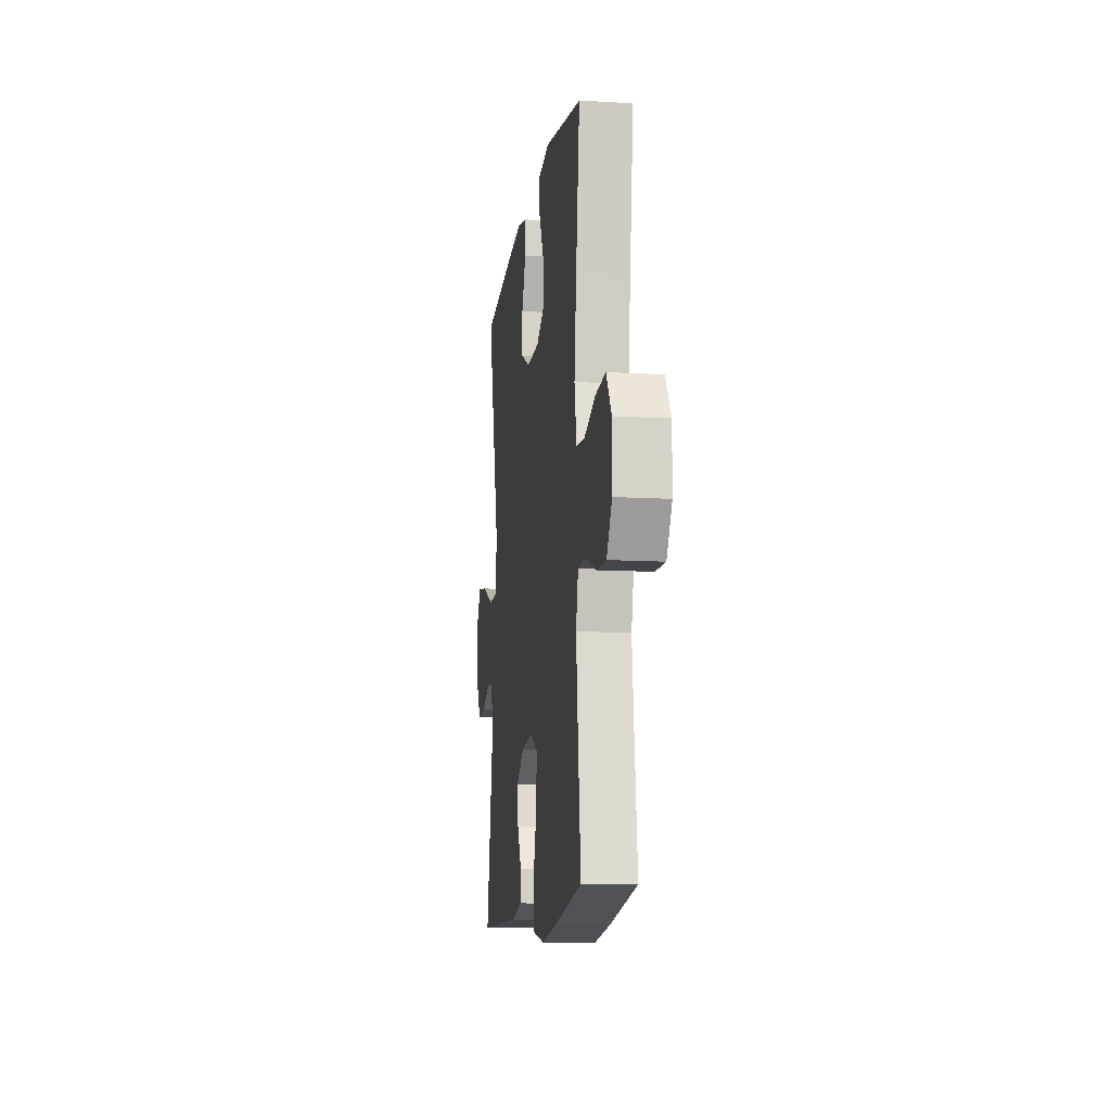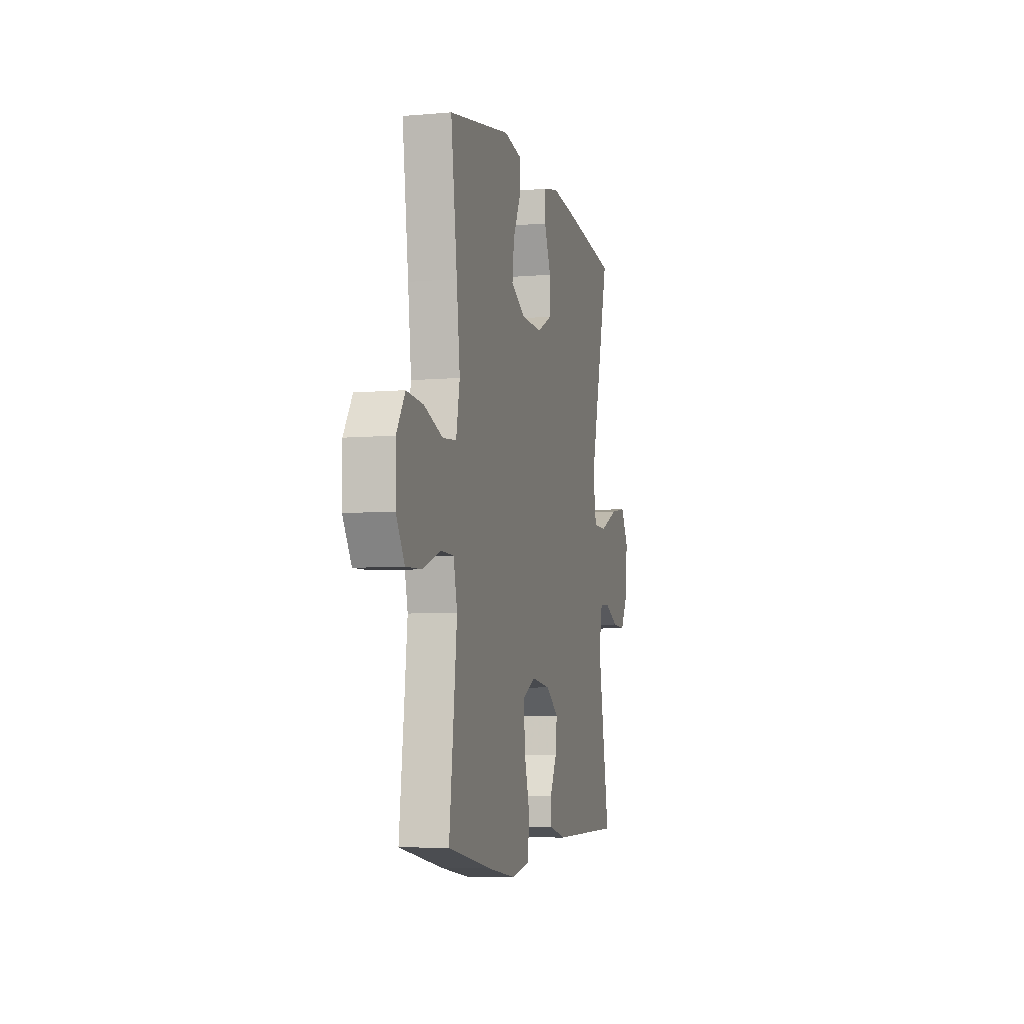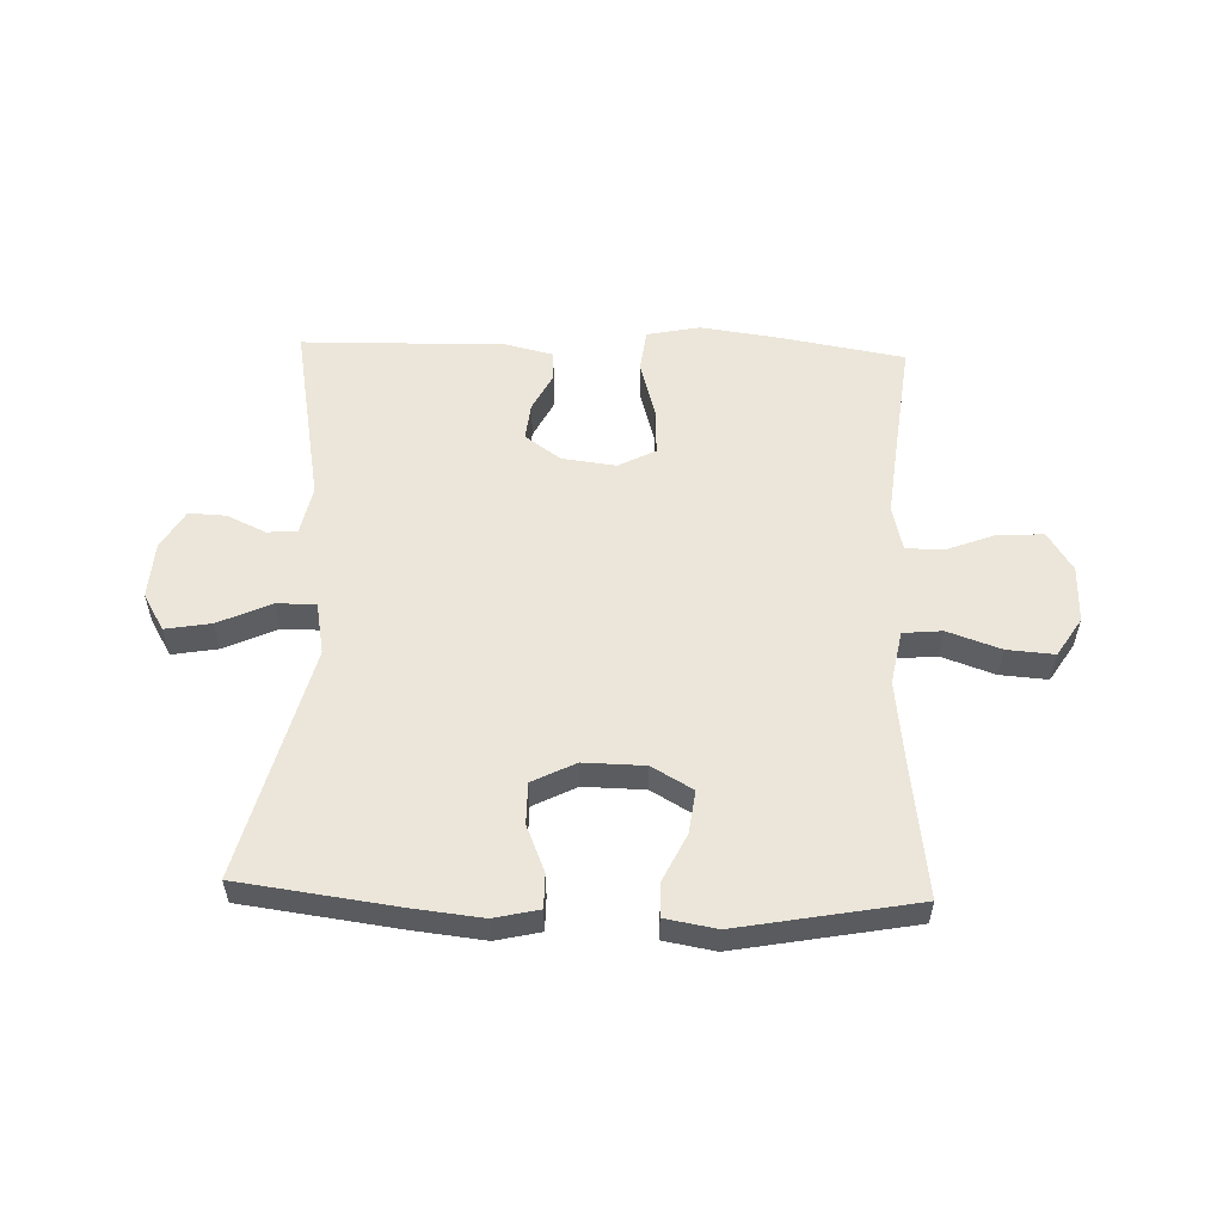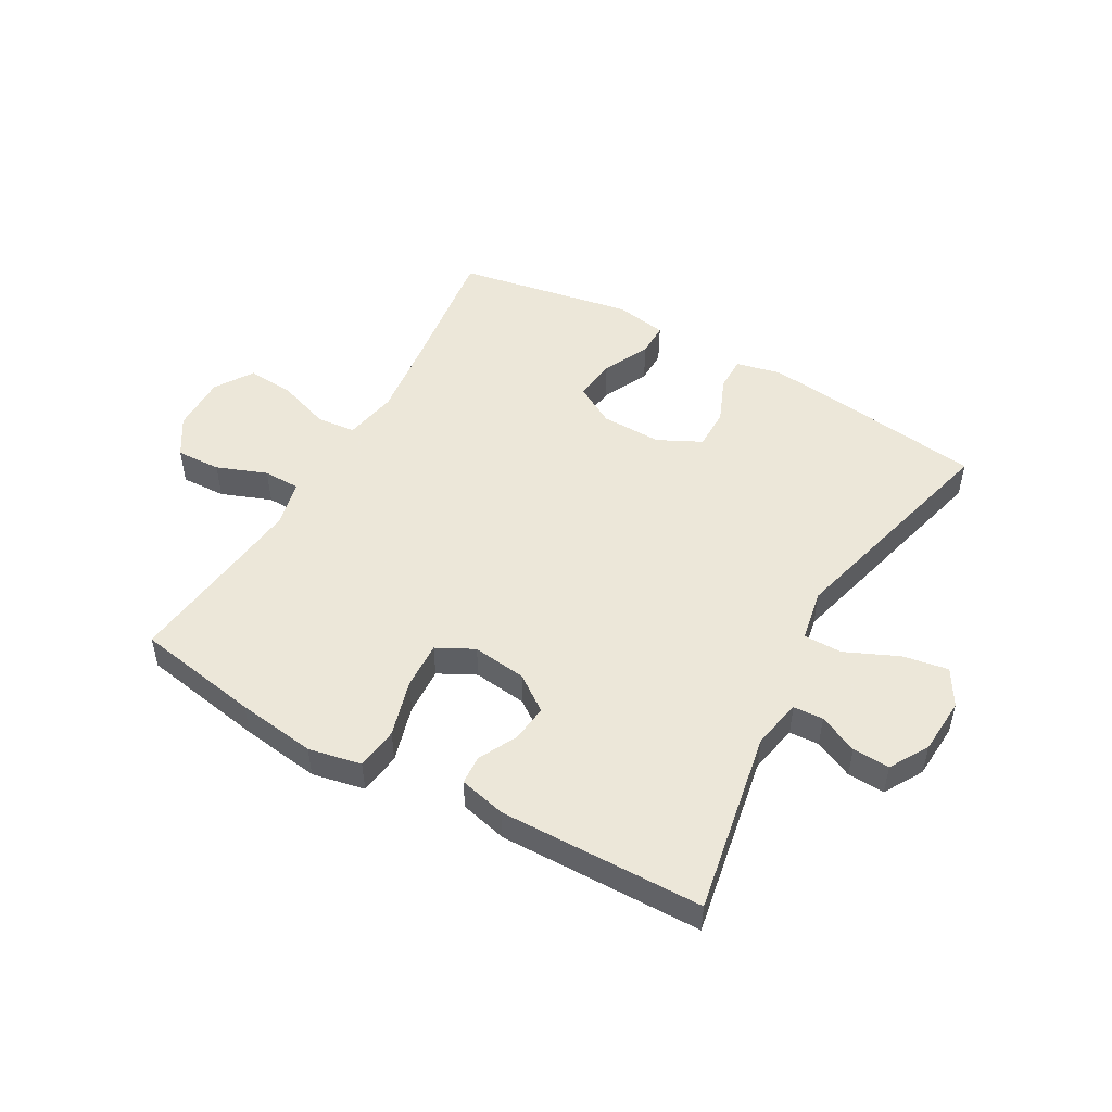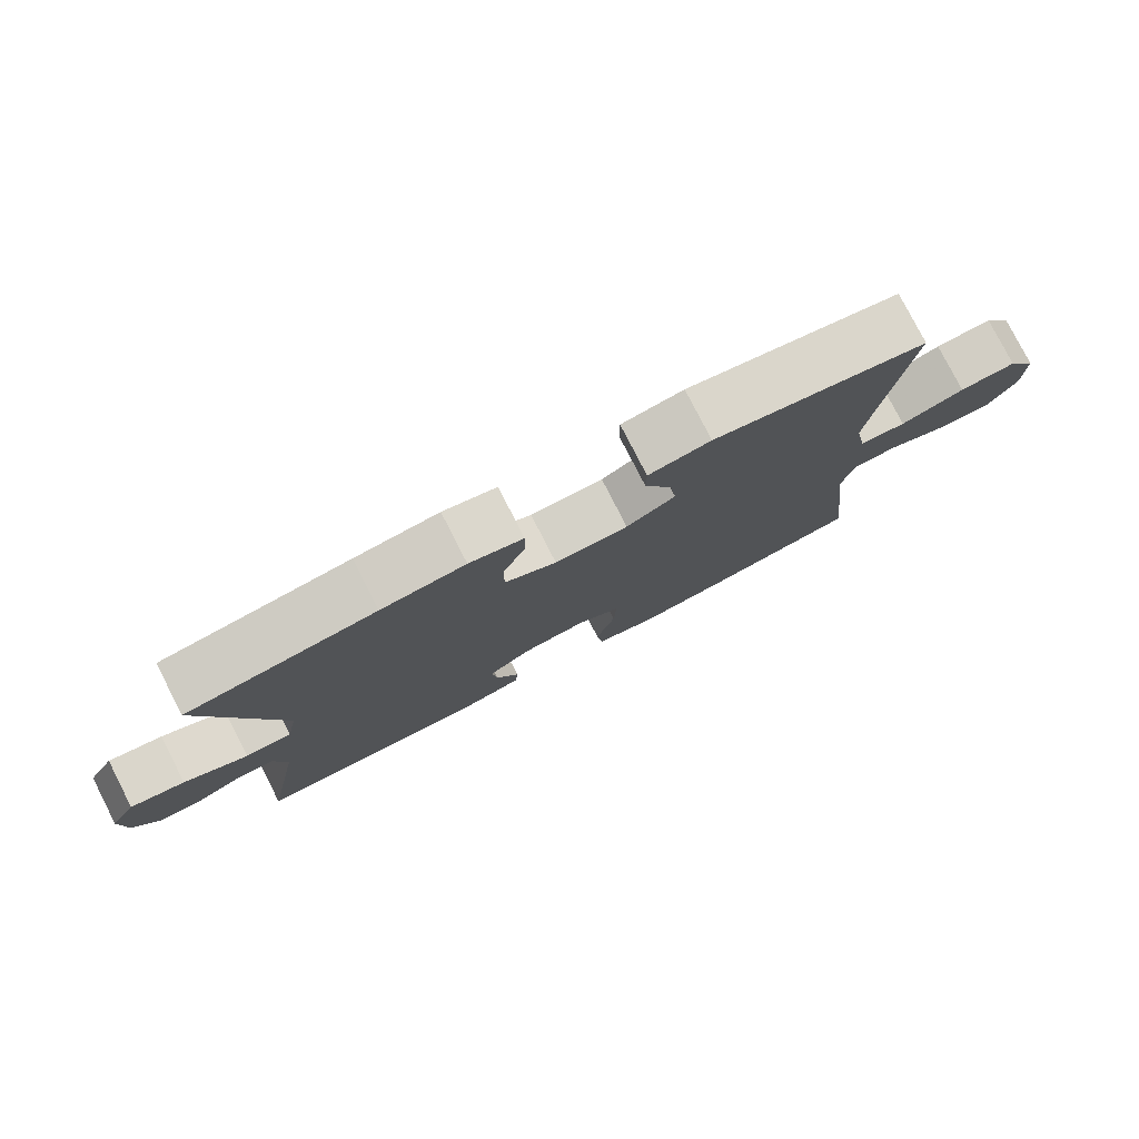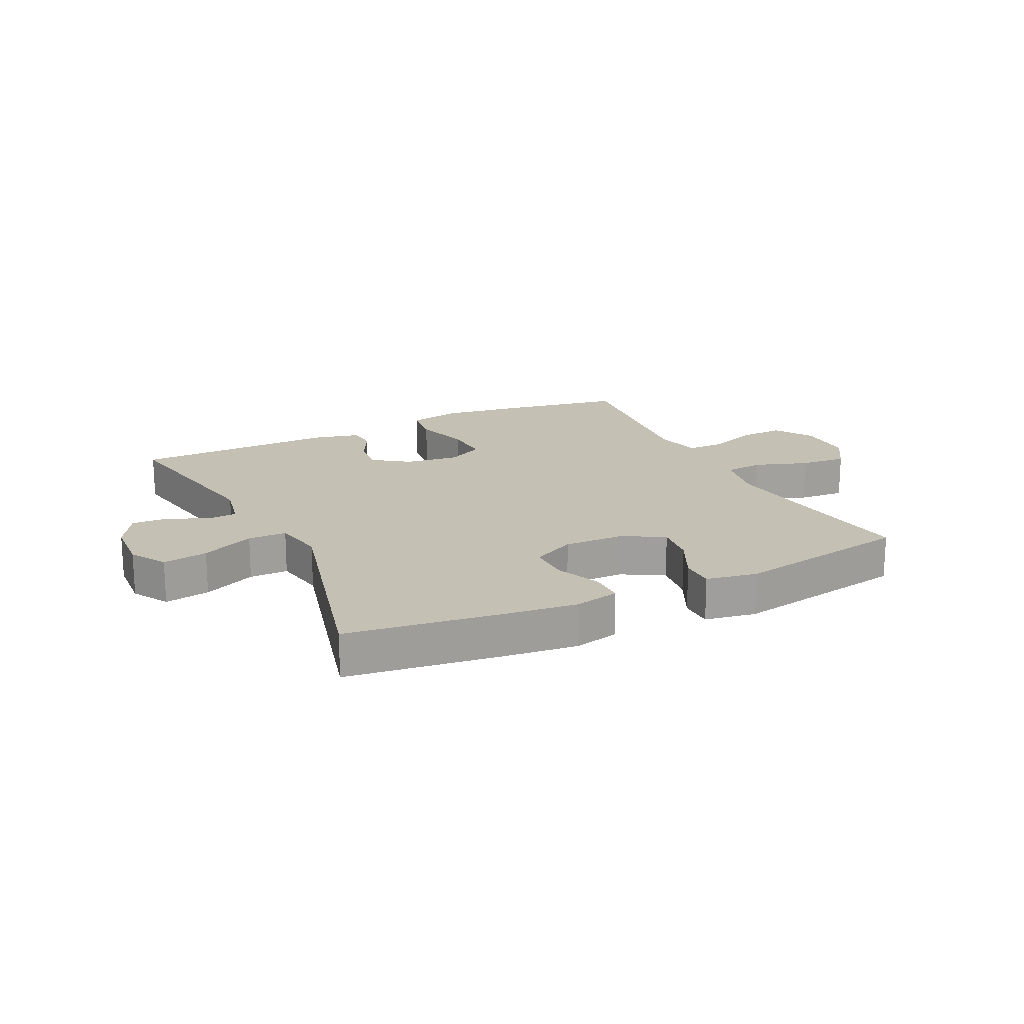
<metadata>
{"format":"obj","ext":"obj","renderer":"f3d","projection":"perspective","resolution":1024,"background":"white","views":[{"elev":-11.7,"azim":82.0,"up":"+Z"},{"elev":-6.5,"azim":104.5,"up":"+Z"},{"elev":55.5,"azim":1.9,"up":"+Y"},{"elev":50.2,"azim":-150.5,"up":"+Y"},{"elev":78.9,"azim":-27.1,"up":"+Z"},{"elev":18.4,"azim":-26.0,"up":"+Y"}]}
</metadata>
<code>
v 0.5 0.07 0.5
v 0.47 0.07 0.273
v 0.454 0.07 0.138
v 0.471 0.07 0.049
v 0.536 0.07 0.043
v 0.625 0.07 0.074
v 0.704 0.07 0.08
v 0.745 0.07 0.016
v 0.744 0.07 -0.079
v 0.703 0.07 -0.144
v 0.628 0.07 -0.141
v 0.544 0.07 -0.109
v 0.482 0.07 -0.11
v 0.464 0.07 -0.186
v 0.477 0.07 -0.304
v 0.5 0.07 -0.5
v 0.292 0.07 -0.536
v 0.16 0.07 -0.554
v 0.072 0.07 -0.536
v 0.063 0.07 -0.465
v 0.09 0.07 -0.37
v 0.094 0.07 -0.29
v 0.032 0.07 -0.258
v -0.058 0.07 -0.269
v -0.118 0.07 -0.312
v -0.111 0.07 -0.374
v -0.078 0.07 -0.439
v -0.081 0.07 -0.487
v -0.16 0.07 -0.506
v -0.5 0.07 -0.5
v -0.444 0.07 -0.192
v -0.461 0.07 -0.111
v -0.511 0.07 -0.108
v -0.576 0.07 -0.138
v -0.638 0.07 -0.141
v -0.676 0.07 -0.076
v -0.682 0.07 0.018
v -0.646 0.07 0.079
v -0.57 0.07 0.066
v -0.481 0.07 0.026
v -0.416 0.07 0.026
v -0.4 0.07 0.113
v -0.5 0.07 0.5
v -0.238 0.07 0.535
v -0.121 0.07 0.548
v -0.046 0.07 0.531
v -0.046 0.07 0.474
v -0.078 0.07 0.397
v -0.078 0.07 0.328
v -0.006 0.07 0.292
v 0.096 0.07 0.294
v 0.164 0.07 0.333
v 0.155 0.07 0.404
v 0.117 0.07 0.482
v 0.117 0.07 0.539
v 0.203 0.07 0.554
v 0.5 0 0.5
v 0.47 0 0.273
v 0.454 0 0.138
v 0.471 0 0.049
v 0.536 0 0.043
v 0.625 0 0.074
v 0.704 0 0.08
v 0.745 0 0.016
v 0.744 0 -0.079
v 0.703 0 -0.144
v 0.628 0 -0.141
v 0.544 0 -0.109
v 0.482 0 -0.11
v 0.464 0 -0.186
v 0.477 0 -0.304
v 0.5 0 -0.5
v 0.292 0 -0.536
v 0.16 0 -0.554
v 0.072 0 -0.536
v 0.063 0 -0.465
v 0.09 0 -0.37
v 0.094 0 -0.29
v 0.032 0 -0.258
v -0.058 0 -0.269
v -0.118 0 -0.312
v -0.111 0 -0.374
v -0.078 0 -0.439
v -0.081 0 -0.487
v -0.16 0 -0.506
v -0.5 0 -0.5
v -0.444 0 -0.192
v -0.461 0 -0.111
v -0.511 0 -0.108
v -0.576 0 -0.138
v -0.638 0 -0.141
v -0.676 0 -0.076
v -0.682 0 0.018
v -0.646 0 0.079
v -0.57 0 0.066
v -0.481 0 0.026
v -0.416 0 0.026
v -0.4 0 0.113
v -0.5 0 0.5
v -0.238 0 0.535
v -0.121 0 0.548
v -0.046 0 0.531
v -0.046 0 0.474
v -0.078 0 0.397
v -0.078 0 0.328
v -0.006 0 0.292
v 0.096 0 0.294
v 0.164 0 0.333
v 0.155 0 0.404
v 0.117 0 0.482
v 0.117 0 0.539
v 0.203 0 0.554
f 53 54 55 56
f 52 53 56 1
f 51 52 1 2
f 50 51 2 3
f 45 46 47 48
f 45 48 49
f 42 43 44 45
f 41 42 45 49
f 37 38 39 40
f 37 40 41
f 36 37 41
f 33 34 35 36
f 32 33 36 41
f 31 32 41 49
f 26 27 28 29
f 25 26 29 30
f 24 25 30 31
f 18 19 20 21
f 18 21 22
f 15 16 17 18
f 14 15 18 22
f 13 14 22 23
f 9 10 11 12
f 9 12 13
f 8 9 13
f 5 6 7 8
f 4 5 8 13
f 50 3 4 13
f 24 31 49 50
f 13 23 24 50
f 112 111 110 109
f 57 112 109 108
f 58 57 108 107
f 59 58 107 106
f 104 103 102 101
f 105 104 101
f 101 100 99 98
f 105 101 98 97
f 96 95 94 93
f 97 96 93
f 97 93 92
f 92 91 90 89
f 97 92 89 88
f 105 97 88 87
f 85 84 83 82
f 86 85 82 81
f 87 86 81 80
f 77 76 75 74
f 78 77 74
f 74 73 72 71
f 78 74 71 70
f 79 78 70 69
f 68 67 66 65
f 69 68 65
f 69 65 64
f 64 63 62 61
f 69 64 61 60
f 69 60 59 106
f 106 105 87 80
f 106 80 79 69
f 1 57 58 2
f 2 58 59 3
f 3 59 60 4
f 4 60 61 5
f 5 61 62 6
f 6 62 63 7
f 7 63 64 8
f 8 64 65 9
f 9 65 66 10
f 10 66 67 11
f 11 67 68 12
f 12 68 69 13
f 13 69 70 14
f 14 70 71 15
f 15 71 72 16
f 16 72 73 17
f 17 73 74 18
f 18 74 75 19
f 19 75 76 20
f 20 76 77 21
f 21 77 78 22
f 22 78 79 23
f 23 79 80 24
f 24 80 81 25
f 25 81 82 26
f 26 82 83 27
f 27 83 84 28
f 28 84 85 29
f 29 85 86 30
f 30 86 87 31
f 31 87 88 32
f 32 88 89 33
f 33 89 90 34
f 34 90 91 35
f 35 91 92 36
f 36 92 93 37
f 37 93 94 38
f 38 94 95 39
f 39 95 96 40
f 40 96 97 41
f 41 97 98 42
f 42 98 99 43
f 43 99 100 44
f 44 100 101 45
f 45 101 102 46
f 46 102 103 47
f 47 103 104 48
f 48 104 105 49
f 49 105 106 50
f 50 106 107 51
f 51 107 108 52
f 52 108 109 53
f 53 109 110 54
f 54 110 111 55
f 55 111 112 56
f 56 112 57 1

</code>
